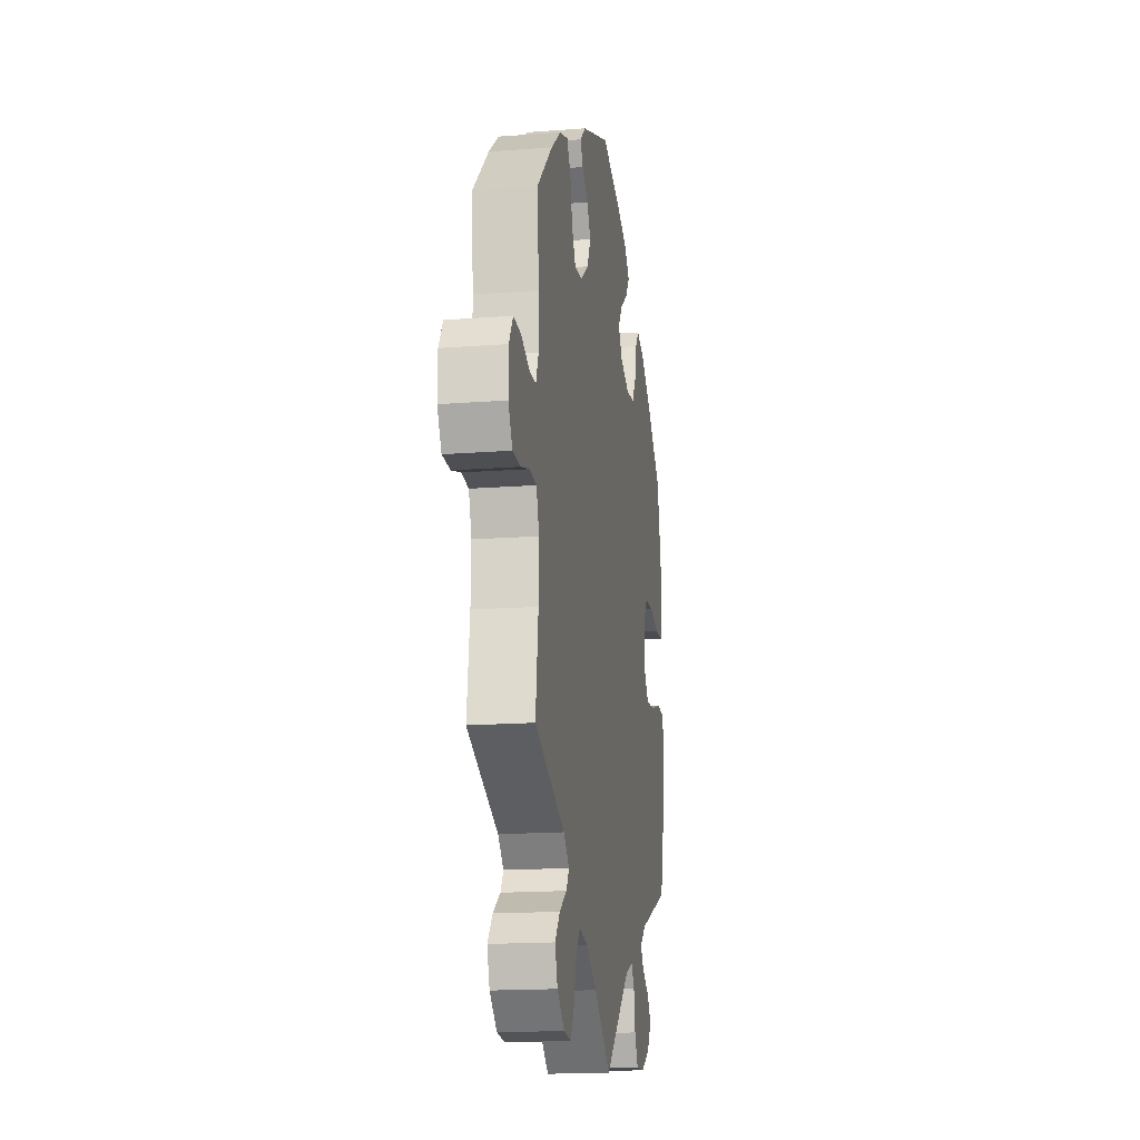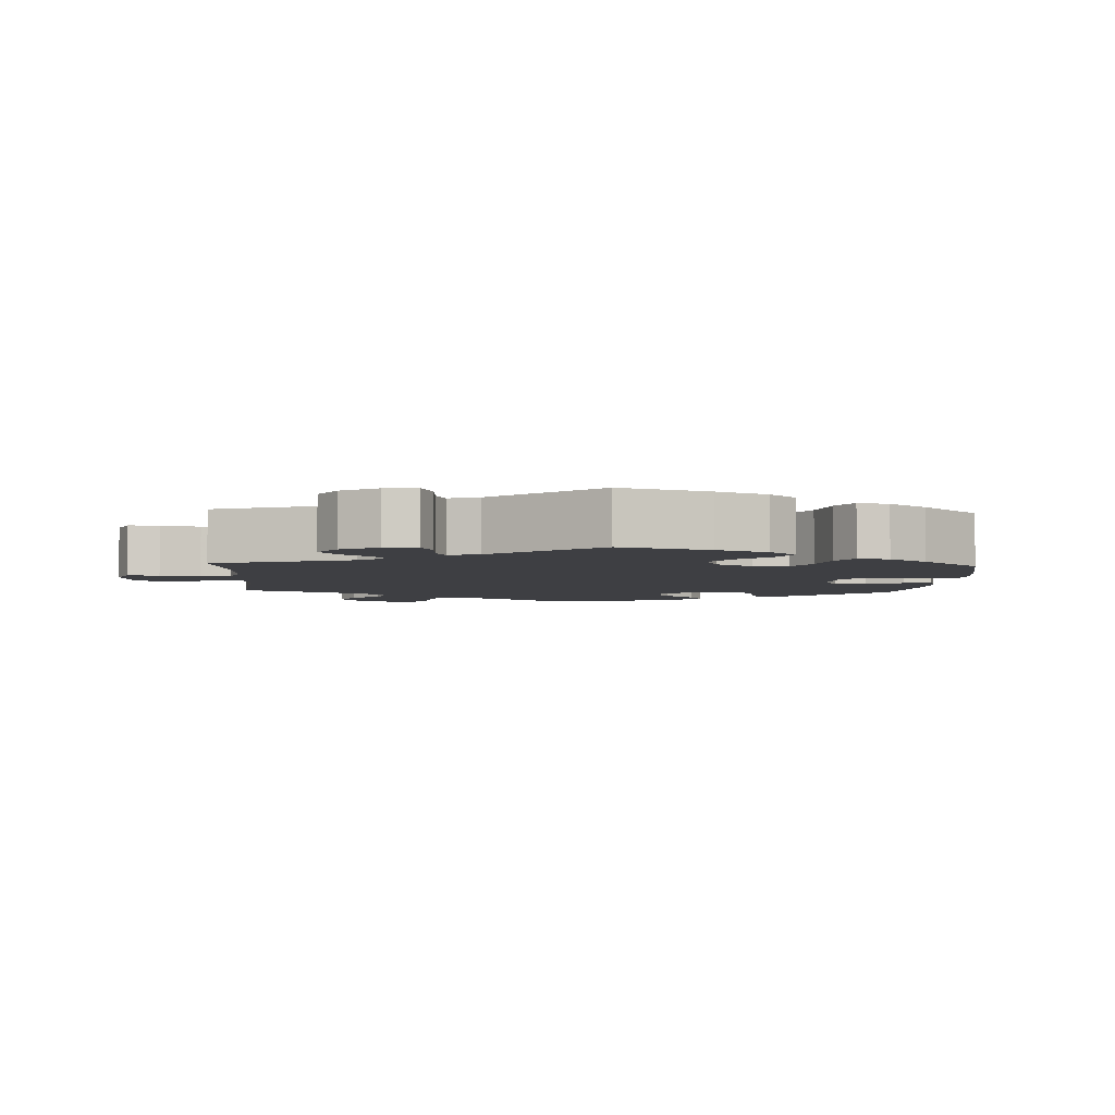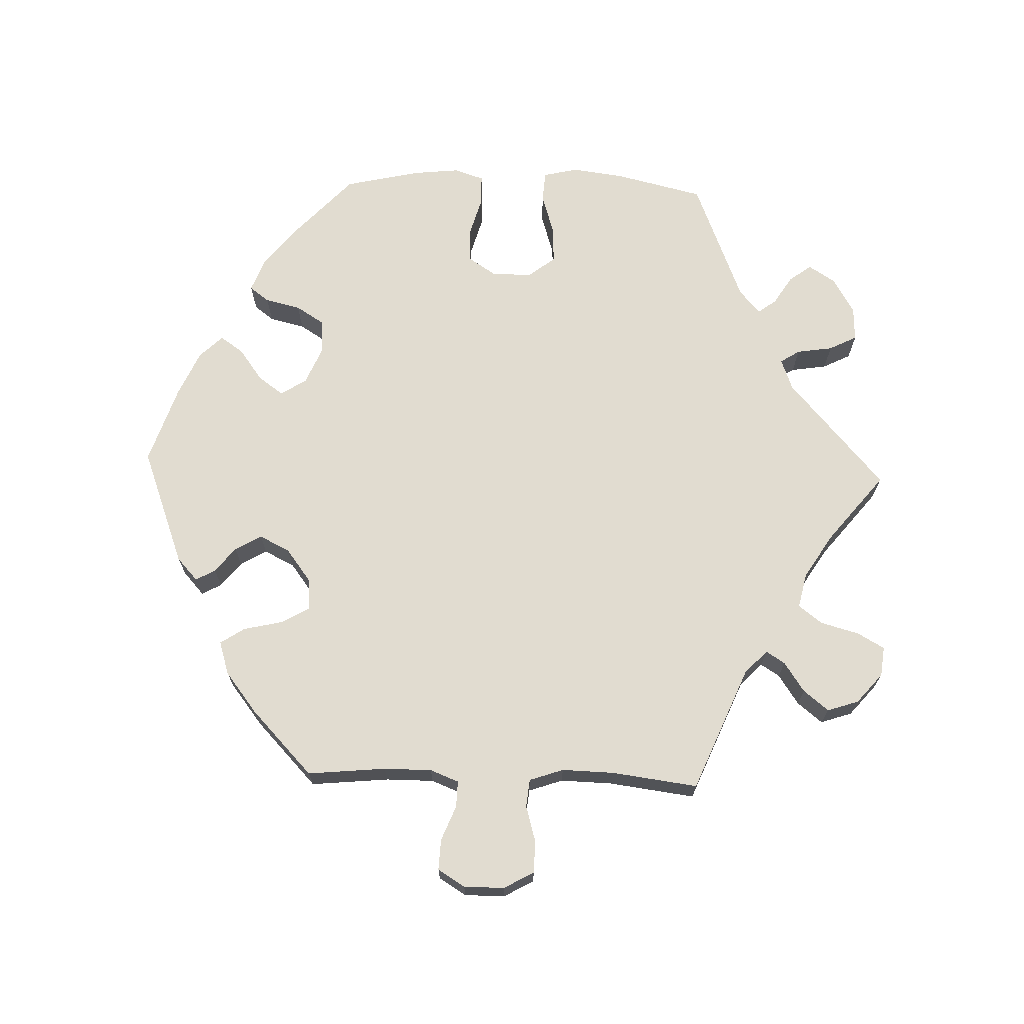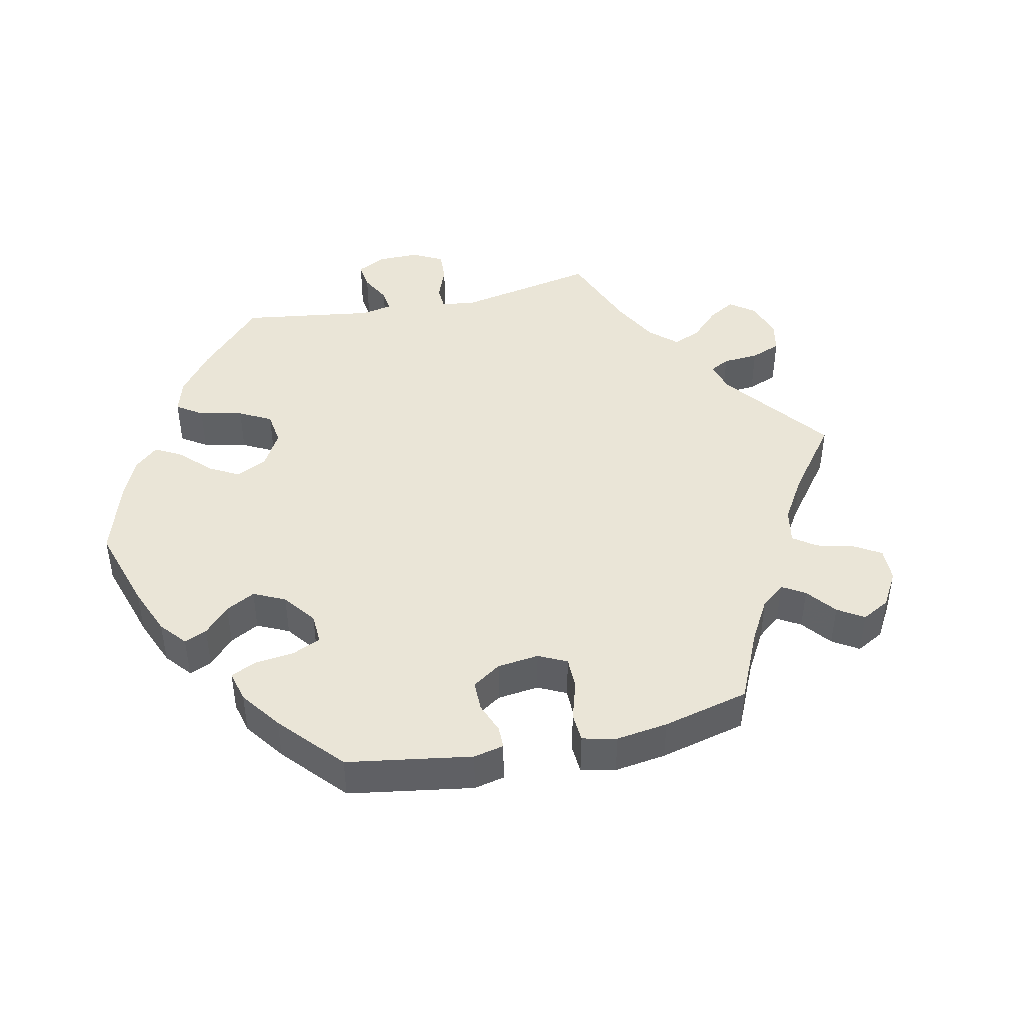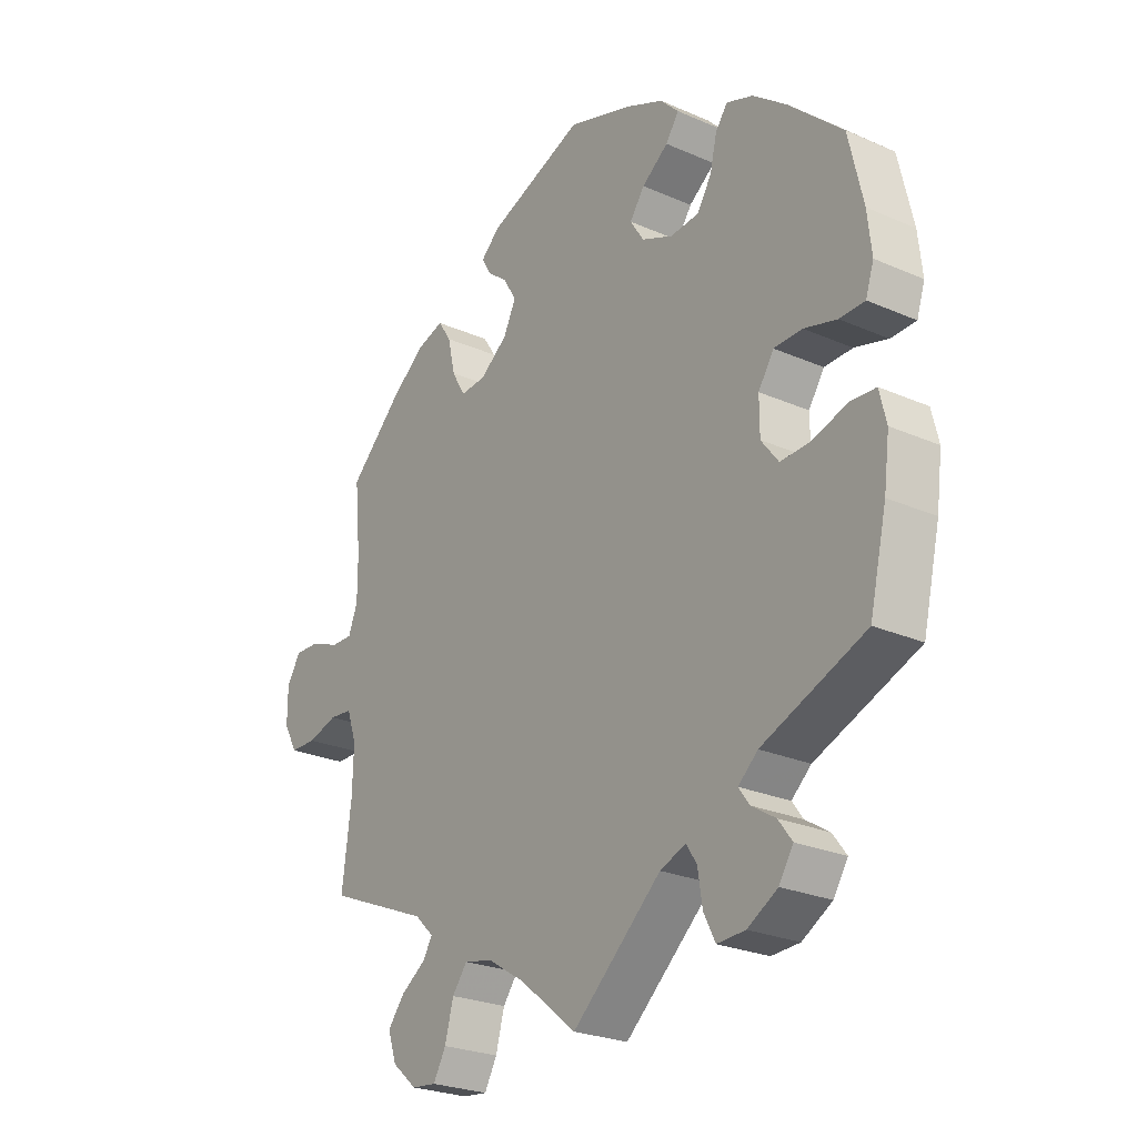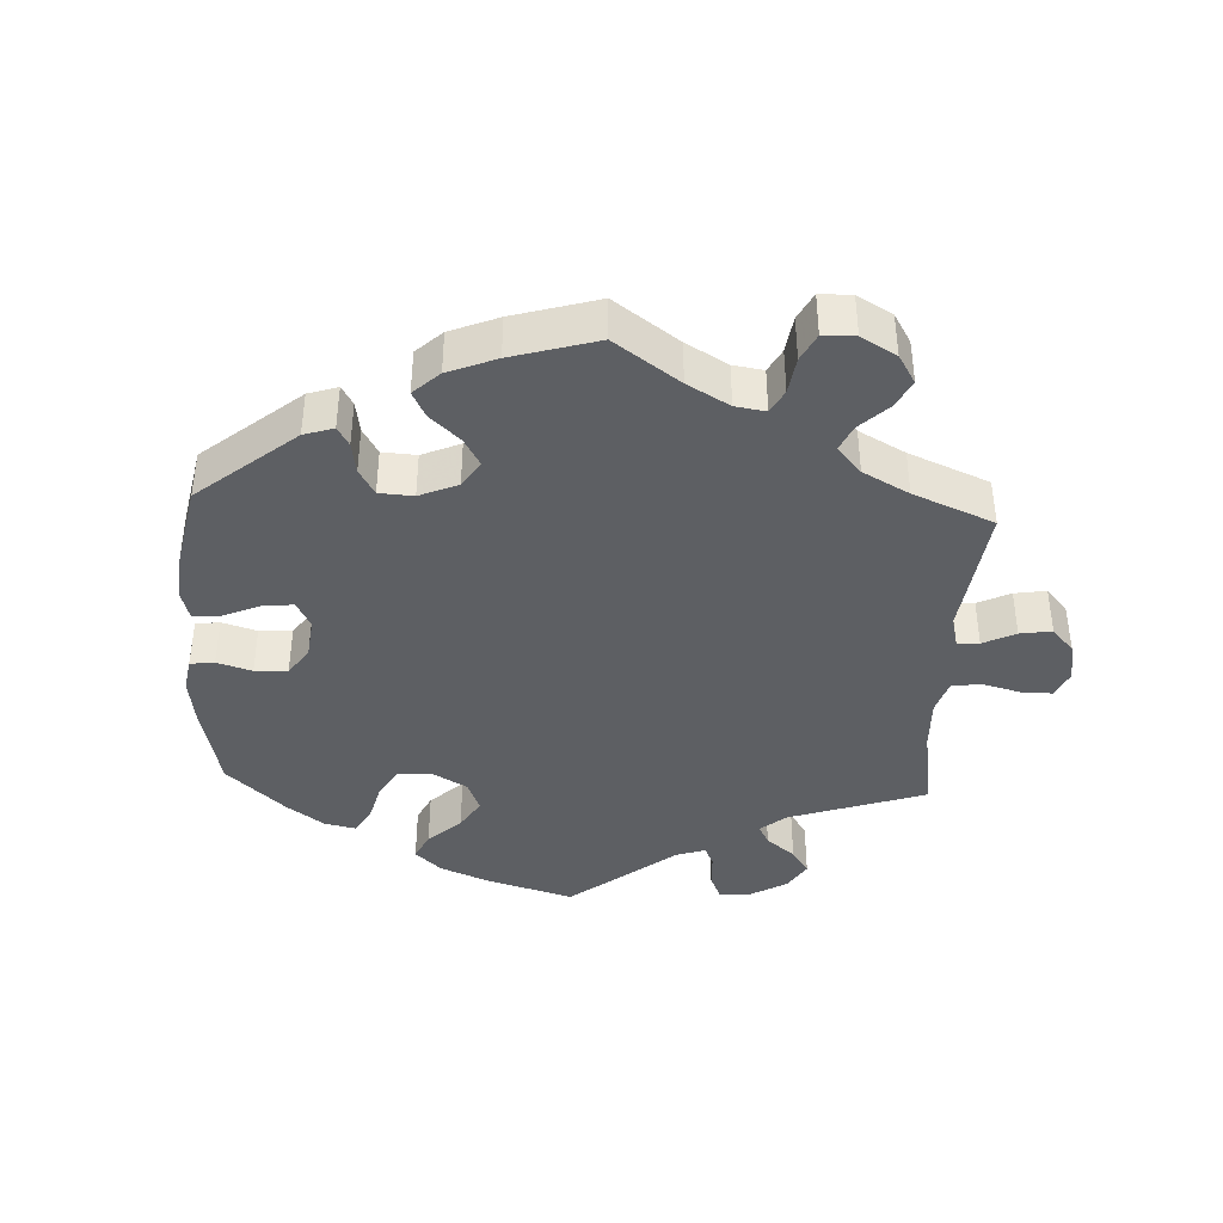
<metadata>
{"format":"obj","ext":"obj","renderer":"f3d","projection":"perspective","resolution":1024,"background":"white","views":[{"elev":-16.6,"azim":99.0,"up":"+Z"},{"elev":-4.3,"azim":-123.1,"up":"+Y"},{"elev":69.4,"azim":91.9,"up":"+Y"},{"elev":44.2,"azim":17.6,"up":"+Y"},{"elev":-25.4,"azim":-125.2,"up":"+Z"},{"elev":-40.2,"azim":57.1,"up":"+Y"}]}
</metadata>
<code>
v 0.321 0.07 -0.364
v 0.288 0.07 -0.396
v 0.305 0.07 -0.423
v 0.348 0.07 -0.452
v 0.377 0.07 -0.488
v 0.362 0.07 -0.533
v 0.319 0.07 -0.57
v 0.276 0.07 -0.575
v 0.254 0.07 -0.536
v 0.239 0.07 -0.481
v 0.213 0.07 -0.447
v 0.163 0.07 -0.458
v 0.099 0.07 -0.498
v 0 0.07 -0.578
v -0.155 0.07 -0.442
v -0.2 0.07 -0.425
v -0.218 0.07 -0.453
v -0.226 0.07 -0.505
v -0.246 0.07 -0.545
v -0.295 0.07 -0.543
v -0.347 0.07 -0.513
v -0.372 0.07 -0.474
v -0.348 0.07 -0.442
v -0.307 0.07 -0.416
v -0.288 0.07 -0.39
v -0.322 0.07 -0.36
v -0.501 0.07 -0.289
v -0.531 0.07 -0.162
v -0.541 0.07 -0.086
v -0.529 0.07 -0.036
v -0.485 0.07 -0.033
v -0.424 0.07 -0.052
v -0.372 0.07 -0.054
v -0.342 0.07 -0.015
v -0.342 0.07 0.043
v -0.369 0.07 0.084
v -0.418 0.07 0.085
v -0.475 0.07 0.069
v -0.519 0.07 0.07
v -0.533 0.07 0.113
v -0.526 0.07 0.179
v -0.501 0.07 0.289
v -0.408 0.07 0.375
v -0.349 0.07 0.421
v -0.303 0.07 0.438
v -0.282 0.07 0.41
v -0.27 0.07 0.359
v -0.245 0.07 0.319
v -0.195 0.07 0.315
v -0.141 0.07 0.338
v -0.117 0.07 0.375
v -0.143 0.07 0.411
v -0.189 0.07 0.445
v -0.212 0.07 0.478
v -0.18 0.07 0.511
v -0.115 0.07 0.54
v -0.001 0.07 0.578
v 0.168 0.07 0.514
v 0.201 0.07 0.484
v 0.185 0.07 0.456
v 0.149 0.07 0.427
v 0.127 0.07 0.389
v 0.149 0.07 0.345
v 0.197 0.07 0.309
v 0.242 0.07 0.306
v 0.265 0.07 0.346
v 0.278 0.07 0.403
v 0.301 0.07 0.438
v 0.349 0.07 0.423
v 0.408 0.07 0.377
v 0.5 0.07 0.289
v 0.489 0.07 0.176
v 0.489 0.07 0.107
v 0.505 0.07 0.066
v 0.543 0.07 0.067
v 0.593 0.07 0.087
v 0.637 0.07 0.089
v 0.661 0.07 0.05
v 0.661 0.07 -0.008
v 0.637 0.07 -0.051
v 0.591 0.07 -0.052
v 0.539 0.07 -0.037
v 0.499 0.07 -0.041
v 0.482 0.07 -0.09
v 0.484 0.07 -0.165
v 0.5 0.07 -0.289
v 0.321 0 -0.364
v 0.288 0 -0.396
v 0.305 0 -0.423
v 0.348 0 -0.452
v 0.377 0 -0.488
v 0.362 0 -0.533
v 0.319 0 -0.57
v 0.276 0 -0.575
v 0.254 0 -0.536
v 0.239 0 -0.481
v 0.213 0 -0.447
v 0.163 0 -0.458
v 0.099 0 -0.498
v 0 0 -0.578
v -0.155 0 -0.442
v -0.2 0 -0.425
v -0.218 0 -0.453
v -0.226 0 -0.505
v -0.246 0 -0.545
v -0.295 0 -0.543
v -0.347 0 -0.513
v -0.372 0 -0.474
v -0.348 0 -0.442
v -0.307 0 -0.416
v -0.288 0 -0.39
v -0.322 0 -0.36
v -0.501 0 -0.289
v -0.531 0 -0.162
v -0.541 0 -0.086
v -0.529 0 -0.036
v -0.485 0 -0.033
v -0.424 0 -0.052
v -0.372 0 -0.054
v -0.342 0 -0.015
v -0.342 0 0.043
v -0.369 0 0.084
v -0.418 0 0.085
v -0.475 0 0.069
v -0.519 0 0.07
v -0.533 0 0.113
v -0.526 0 0.179
v -0.501 0 0.289
v -0.408 0 0.375
v -0.349 0 0.421
v -0.303 0 0.438
v -0.282 0 0.41
v -0.27 0 0.359
v -0.245 0 0.319
v -0.195 0 0.315
v -0.141 0 0.338
v -0.117 0 0.375
v -0.143 0 0.411
v -0.189 0 0.445
v -0.212 0 0.478
v -0.18 0 0.511
v -0.115 0 0.54
v -0.001 0 0.578
v 0.168 0 0.514
v 0.201 0 0.484
v 0.185 0 0.456
v 0.149 0 0.427
v 0.127 0 0.389
v 0.149 0 0.345
v 0.197 0 0.309
v 0.242 0 0.306
v 0.265 0 0.346
v 0.278 0 0.403
v 0.301 0 0.438
v 0.349 0 0.423
v 0.408 0 0.377
v 0.5 0 0.289
v 0.489 0 0.176
v 0.489 0 0.107
v 0.505 0 0.066
v 0.543 0 0.067
v 0.593 0 0.087
v 0.637 0 0.089
v 0.661 0 0.05
v 0.661 0 -0.008
v 0.637 0 -0.051
v 0.591 0 -0.052
v 0.539 0 -0.037
v 0.499 0 -0.041
v 0.482 0 -0.09
v 0.484 0 -0.165
v 0.5 0 -0.289
f 85 86 1
f 84 85 1 2
f 83 84 2
f 79 80 81 82
f 79 82 83
f 78 79 83
f 75 76 77 78
f 74 75 78 83
f 73 74 83 2
f 69 70 71 72
f 69 72 73 2
f 66 67 68 69
f 65 66 69 2
f 58 59 60 61
f 58 61 62
f 57 58 62
f 56 57 62 63
f 52 53 54 55
f 51 52 55 56
f 44 45 46 47
f 44 47 48
f 43 44 48
f 42 43 48
f 41 42 48 49
f 37 38 39 40
f 36 37 40 41
f 29 30 31 32
f 29 32 33
f 26 27 28 29
f 25 26 29 33
f 21 22 23 24
f 21 24 25
f 20 21 25
f 17 18 19 20
f 16 17 20 25
f 15 16 25 33
f 13 14 15 33
f 7 8 9 10
f 7 10 11
f 6 7 11
f 3 4 5 6
f 2 3 6 11
f 64 65 2 11
f 51 56 63 64
f 50 51 64 11
f 36 41 49
f 35 36 49 50
f 34 35 50 11
f 12 13 33 34
f 11 12 34
f 87 172 171
f 88 87 171 170
f 88 170 169
f 168 167 166 165
f 169 168 165
f 169 165 164
f 164 163 162 161
f 169 164 161 160
f 88 169 160 159
f 158 157 156 155
f 88 159 158 155
f 155 154 153 152
f 88 155 152 151
f 147 146 145 144
f 148 147 144
f 148 144 143
f 149 148 143 142
f 141 140 139 138
f 142 141 138 137
f 133 132 131 130
f 134 133 130
f 134 130 129
f 134 129 128
f 135 134 128 127
f 126 125 124 123
f 127 126 123 122
f 118 117 116 115
f 119 118 115
f 115 114 113 112
f 119 115 112 111
f 110 109 108 107
f 111 110 107
f 111 107 106
f 106 105 104 103
f 111 106 103 102
f 119 111 102 101
f 119 101 100 99
f 96 95 94 93
f 97 96 93
f 97 93 92
f 92 91 90 89
f 97 92 89 88
f 97 88 151 150
f 150 149 142 137
f 97 150 137 136
f 135 127 122
f 136 135 122 121
f 97 136 121 120
f 120 119 99 98
f 120 98 97
f 1 87 88 2
f 2 88 89 3
f 3 89 90 4
f 4 90 91 5
f 5 91 92 6
f 6 92 93 7
f 7 93 94 8
f 8 94 95 9
f 9 95 96 10
f 10 96 97 11
f 11 97 98 12
f 12 98 99 13
f 13 99 100 14
f 14 100 101 15
f 15 101 102 16
f 16 102 103 17
f 17 103 104 18
f 18 104 105 19
f 19 105 106 20
f 20 106 107 21
f 21 107 108 22
f 22 108 109 23
f 23 109 110 24
f 24 110 111 25
f 25 111 112 26
f 26 112 113 27
f 27 113 114 28
f 28 114 115 29
f 29 115 116 30
f 30 116 117 31
f 31 117 118 32
f 32 118 119 33
f 33 119 120 34
f 34 120 121 35
f 35 121 122 36
f 36 122 123 37
f 37 123 124 38
f 38 124 125 39
f 39 125 126 40
f 40 126 127 41
f 41 127 128 42
f 42 128 129 43
f 43 129 130 44
f 44 130 131 45
f 45 131 132 46
f 46 132 133 47
f 47 133 134 48
f 48 134 135 49
f 49 135 136 50
f 50 136 137 51
f 51 137 138 52
f 52 138 139 53
f 53 139 140 54
f 54 140 141 55
f 55 141 142 56
f 56 142 143 57
f 57 143 144 58
f 58 144 145 59
f 59 145 146 60
f 60 146 147 61
f 61 147 148 62
f 62 148 149 63
f 63 149 150 64
f 64 150 151 65
f 65 151 152 66
f 66 152 153 67
f 67 153 154 68
f 68 154 155 69
f 69 155 156 70
f 70 156 157 71
f 71 157 158 72
f 72 158 159 73
f 73 159 160 74
f 74 160 161 75
f 75 161 162 76
f 76 162 163 77
f 77 163 164 78
f 78 164 165 79
f 79 165 166 80
f 80 166 167 81
f 81 167 168 82
f 82 168 169 83
f 83 169 170 84
f 84 170 171 85
f 85 171 172 86
f 86 172 87 1

</code>
